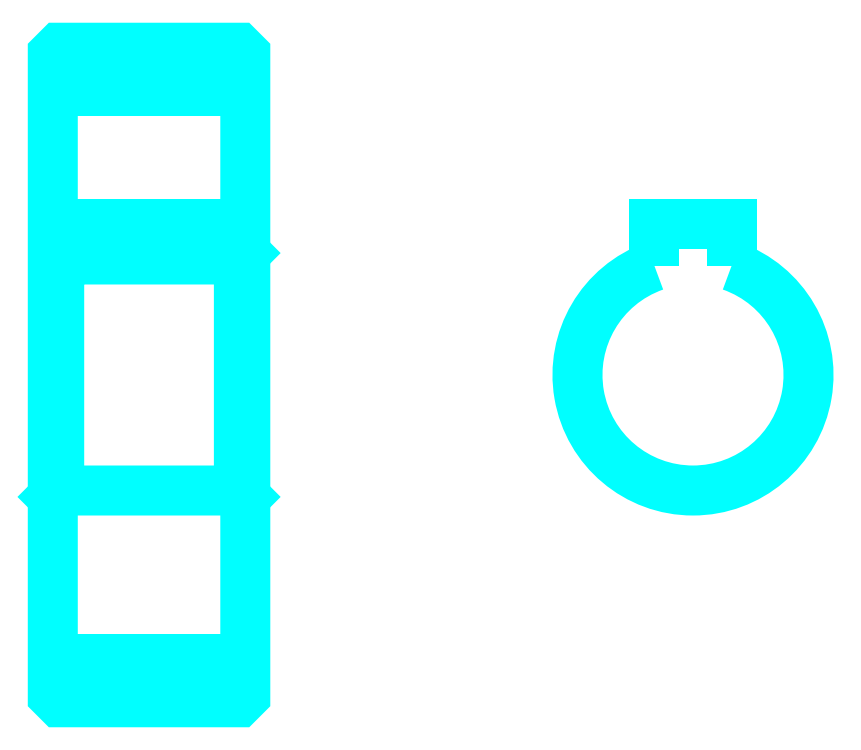
<metadata>
{"format":"dxf","ext":"dxf","renderer":"ezdxf+matplotlib","layout":"modelspace","background":"white","min_lineweight":24,"dpi":150}
</metadata>
<code>
0
SECTION
2
ENTITIES
0
LINE
8
0
10
41.89
20
64.7
30
0
11
56.89
21
64.7
31
0
0
LINE
8
0
10
41.89
20
20.45
30
0
11
56.89
21
20.45
31
0
0
LINE
8
0
10
56.89
20
52.07
30
0
11
56.39
21
51.57
31
0
0
LINE
8
0
10
56.89
20
33.07
30
0
11
56.39
21
33.57
31
0
0
LINE
8
0
10
41.89
20
33.07
30
0
11
42.39
21
33.57
31
0
0
POLYLINE
8
0
66
1
10
0
20
0
30
0
70
2
0
VERTEX
8
0
10
41.89
20
33.07
30
0
70
0
0
VERTEX
8
0
10
41.89
20
17.57
30
0
70
0
0
VERTEX
8
0
10
42.39
20
17.07
30
0
70
0
0
VERTEX
8
0
10
56.39
20
17.07
30
0
70
0
0
VERTEX
8
0
10
56.89
20
17.57
30
0
70
0
0
VERTEX
8
0
10
56.89
20
67.57
30
0
70
0
0
VERTEX
8
0
10
56.39
20
68.07
30
0
70
0
0
VERTEX
8
0
10
42.39
20
68.07
30
0
70
0
0
VERTEX
8
0
10
41.89
20
67.57
30
0
70
0
0
VERTEX
8
0
10
41.89
20
33.07
30
0
70
0
0
SEQEND
8
0
0
POLYLINE
8
0
66
1
10
0
20
0
30
0
70
2
0
VERTEX
8
0
10
41.89
20
52.07
30
0
70
0
0
VERTEX
8
0
10
42.39
20
51.57
30
0
70
0
0
VERTEX
8
0
10
42.39
20
33.57
30
0
70
0
0
VERTEX
8
0
10
56.39
20
33.57
30
0
70
0
0
VERTEX
8
0
10
56.39
20
51.57
30
0
70
0
0
VERTEX
8
0
10
42.39
20
51.57
30
0
70
0
0
SEQEND
8
0
0
ARC
8
0
10
91.77
20
42.57
30
0
40
9
50
109.5
51
70.53
0
POLYLINE
8
0
66
1
10
0
20
0
30
0
70
2
0
VERTEX
8
0
10
94.77
20
51.06
30
0
70
0
0
VERTEX
8
0
10
94.77
20
54.37
30
0
70
0
0
VERTEX
8
0
10
88.77
20
54.37
30
0
70
0
0
VERTEX
8
0
10
88.77
20
51.06
30
0
70
0
0
SEQEND
8
0
0
LINE
8
0
10
41.89
20
54.37
30
0
11
56.89
21
54.37
31
0
0
ENDSEC
0
EOF

</code>
